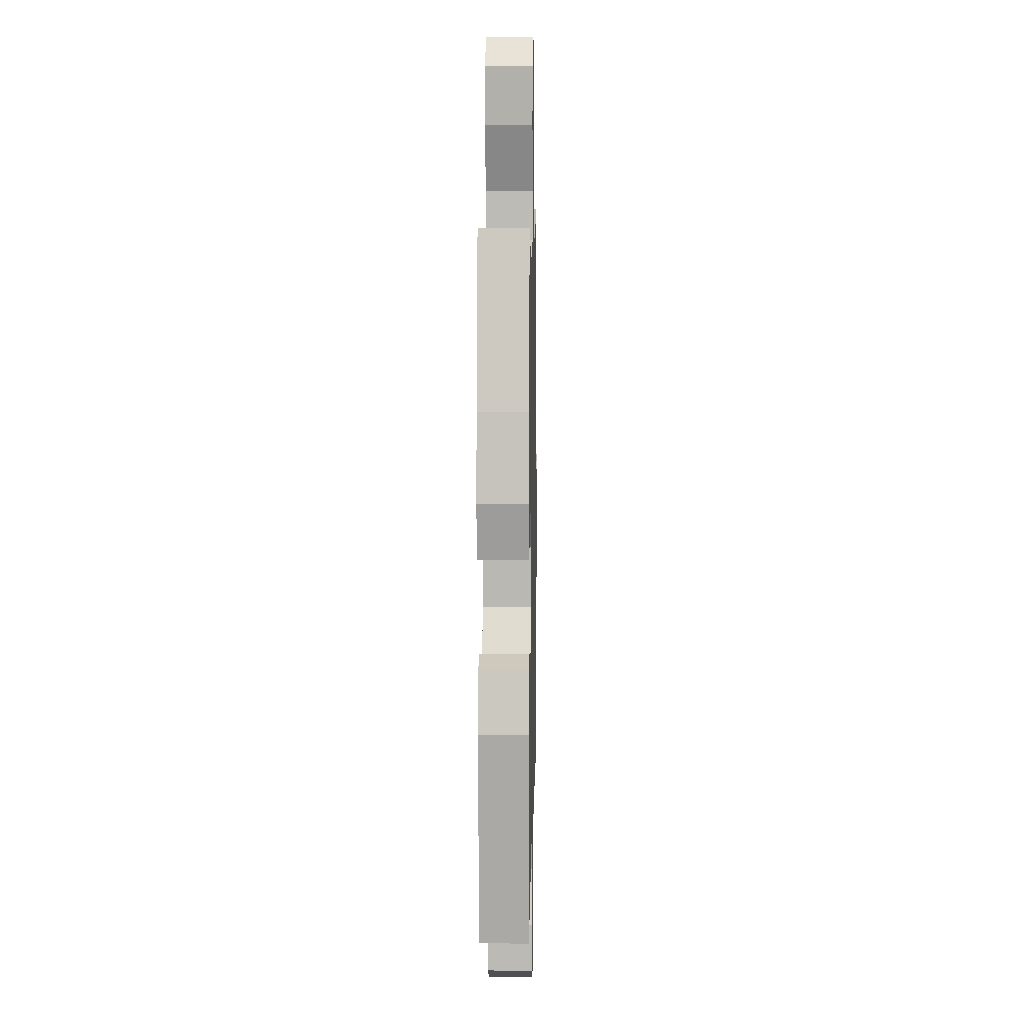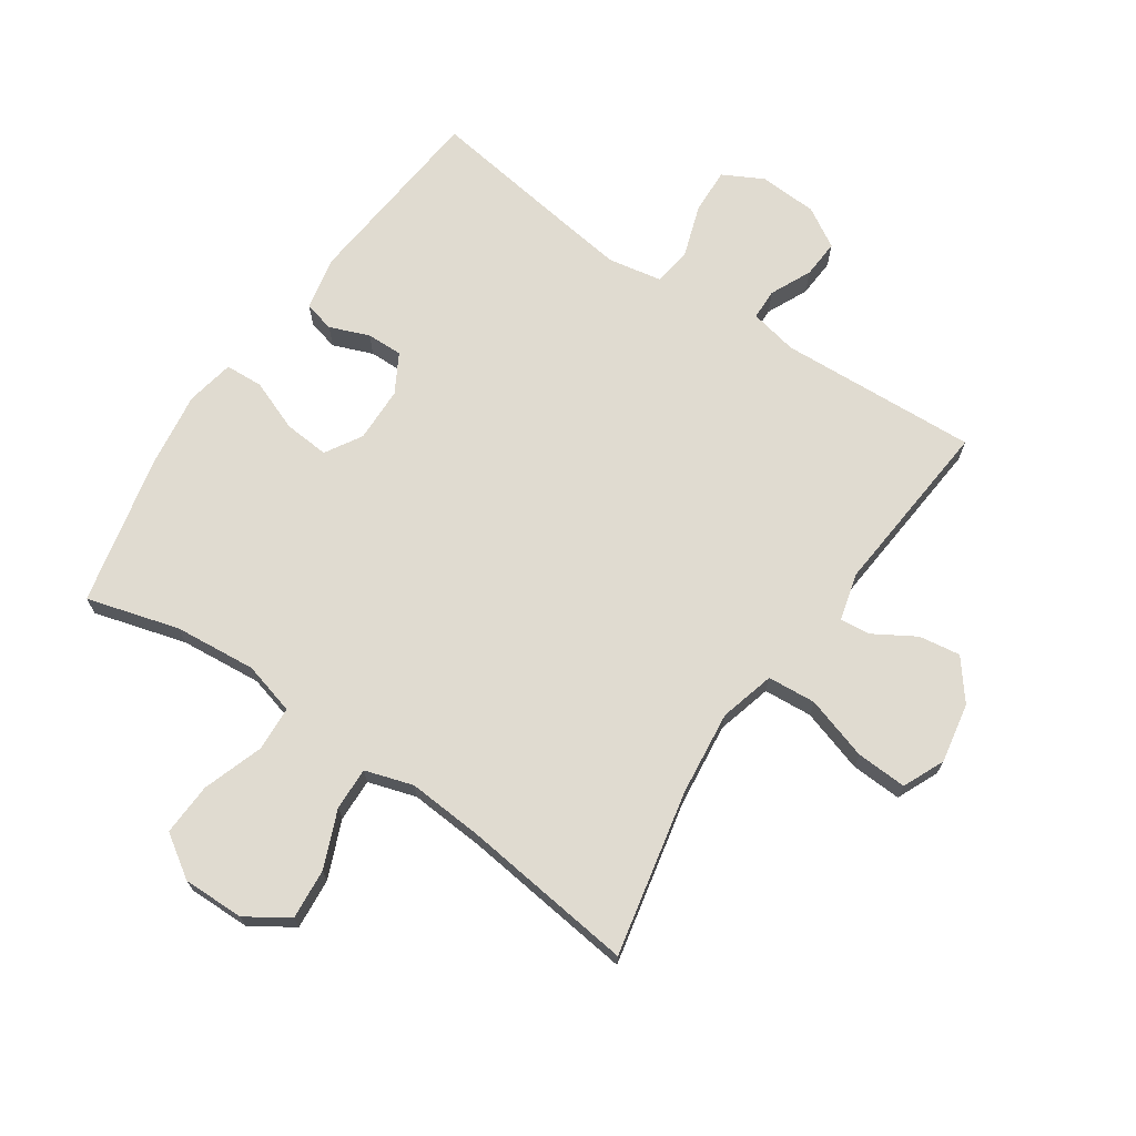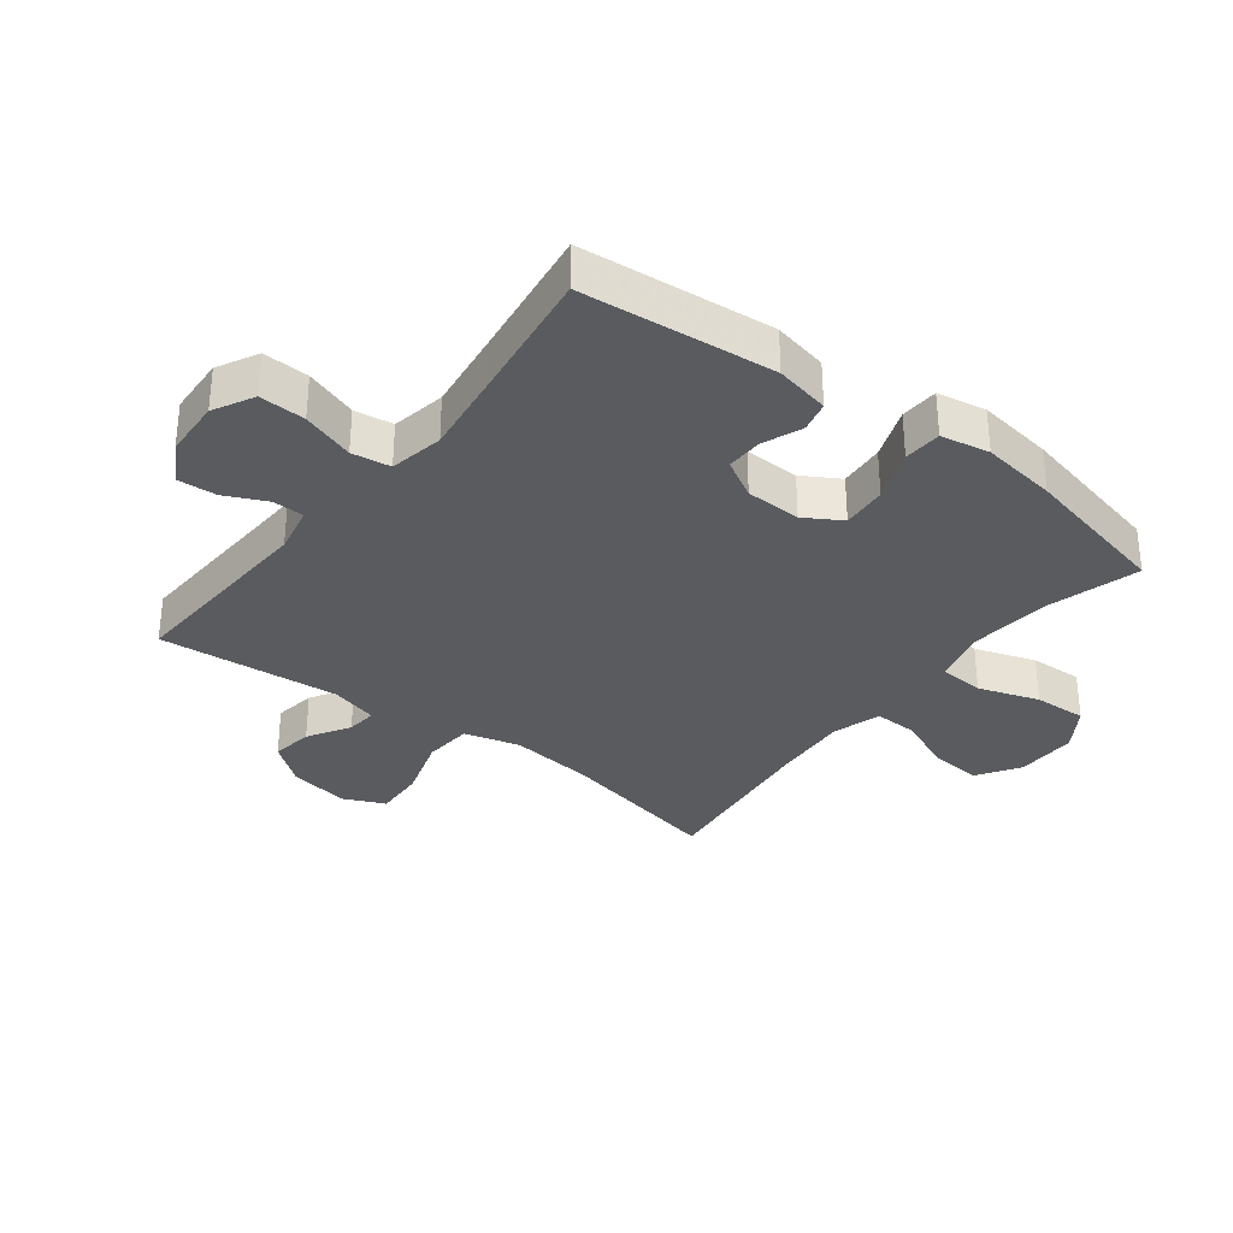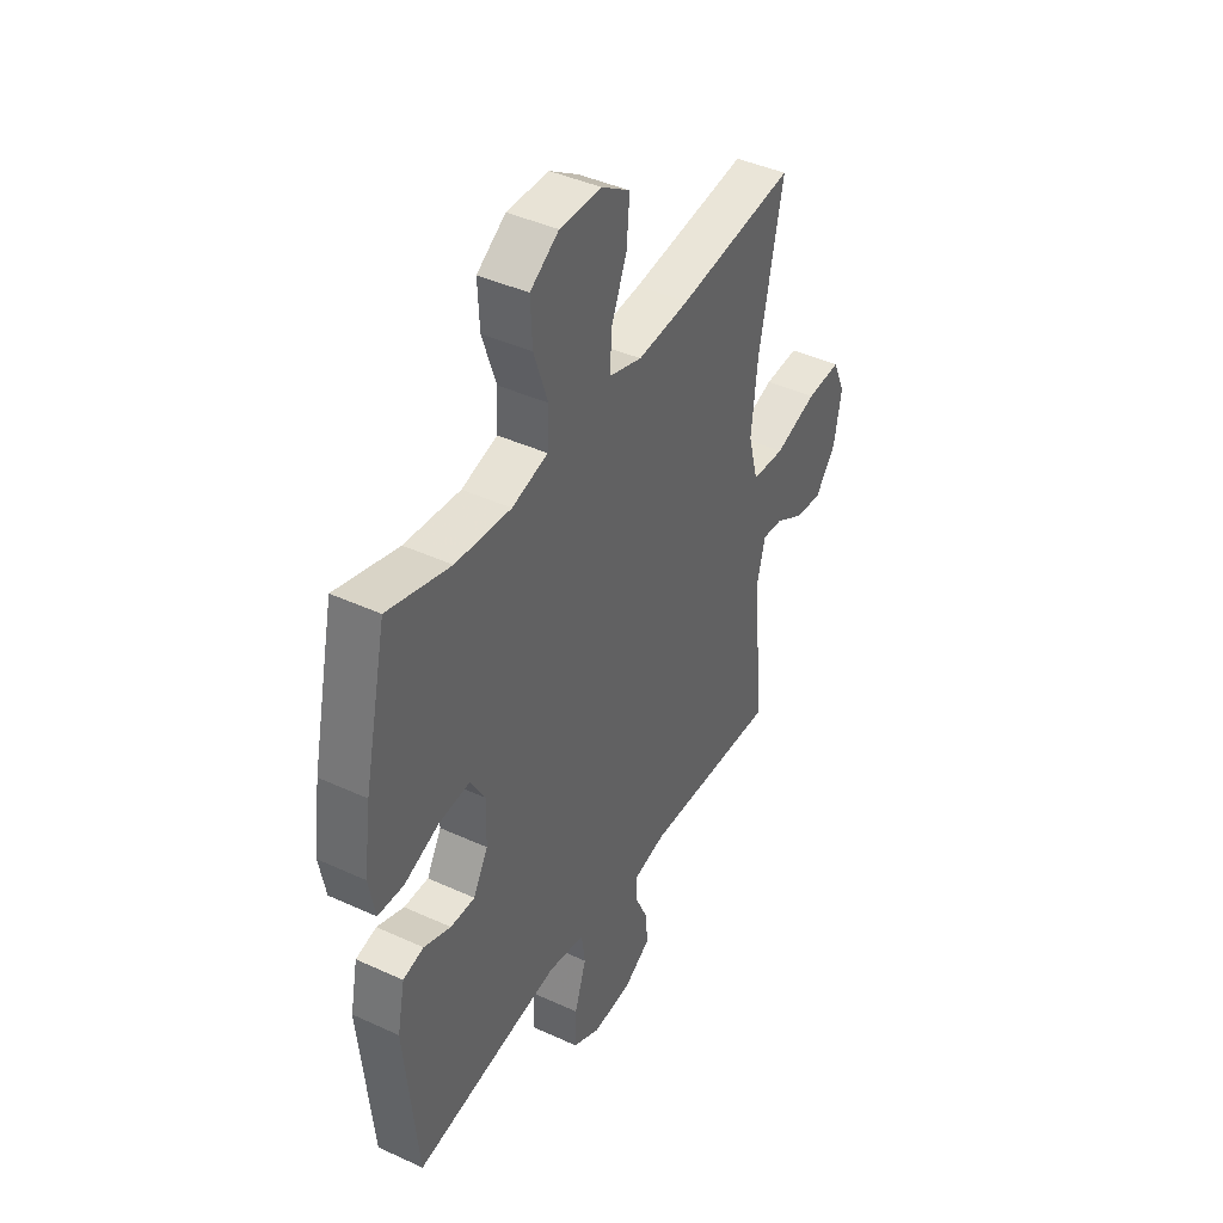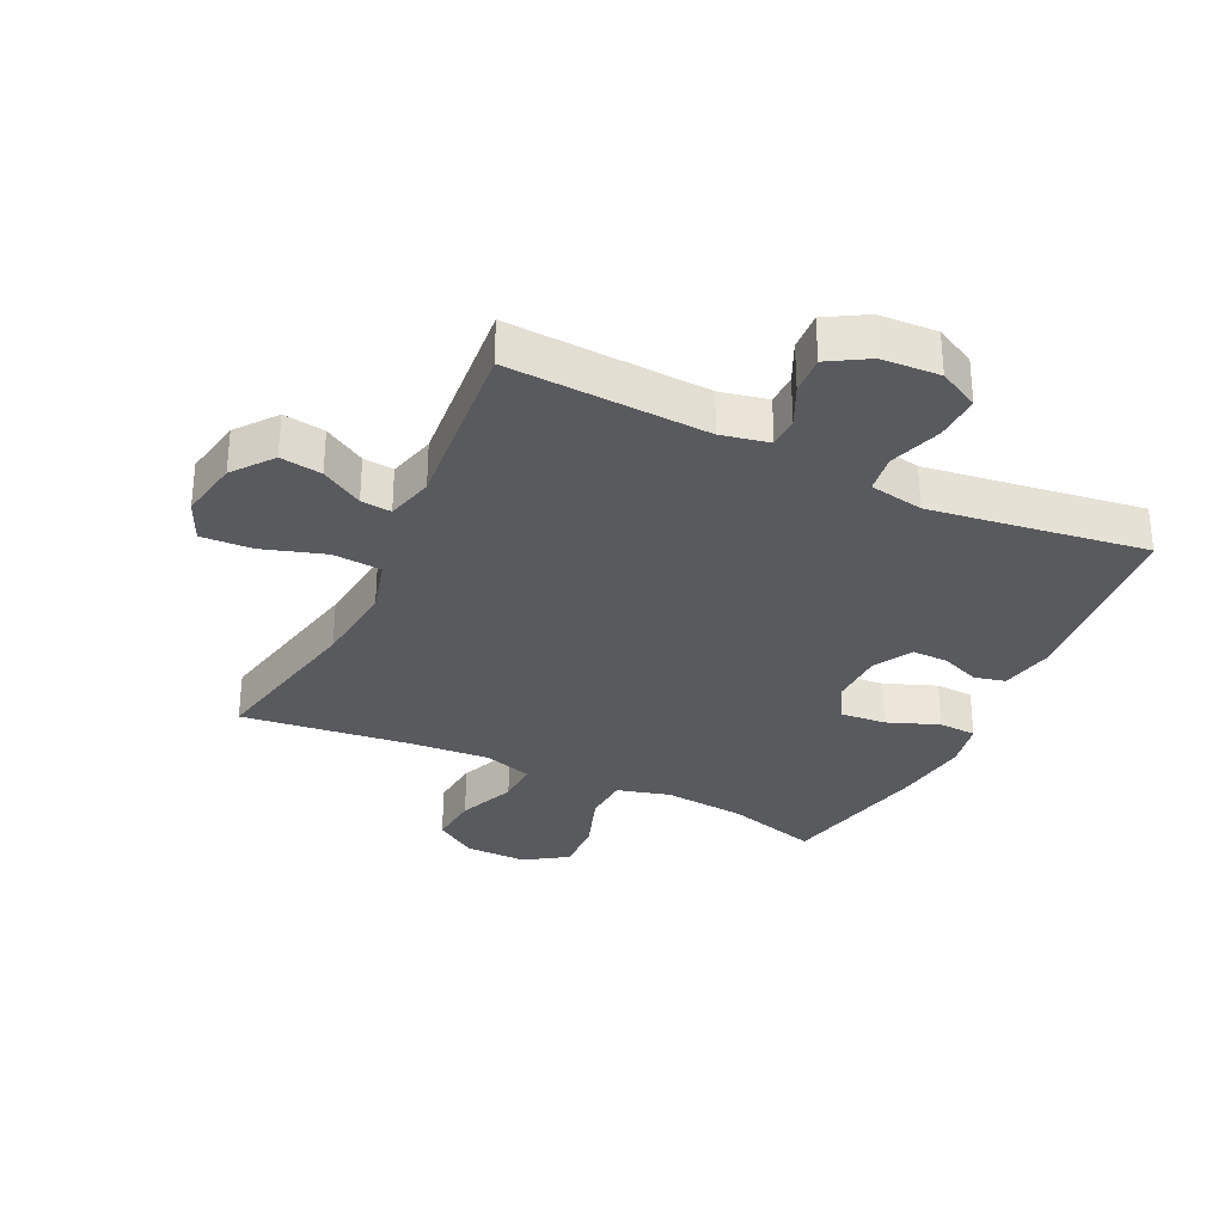
<metadata>
{"format":"obj","ext":"obj","renderer":"f3d","projection":"perspective","resolution":1024,"background":"white","views":[{"elev":8.7,"azim":-88.9,"up":"+Z"},{"elev":70.1,"azim":34.2,"up":"+Y"},{"elev":-32.7,"azim":-127.7,"up":"+Y"},{"elev":42.1,"azim":-61.1,"up":"+Z"},{"elev":-31.6,"azim":154.5,"up":"+Y"}]}
</metadata>
<code>
v -0.5 0.07 -0.5
v -0.53 0.07 -0.192
v -0.512 0.07 -0.104
v -0.463 0.07 -0.092
v -0.399 0.07 -0.117
v -0.341 0.07 -0.118
v -0.306 0.07 -0.056
v -0.304 0.07 0.033
v -0.339 0.07 0.092
v -0.412 0.07 0.086
v -0.495 0.07 0.054
v -0.556 0.07 0.057
v -0.571 0.07 0.135
v -0.554 0.07 0.257
v -0.5 0.07 0.5
v -0.351 0.07 0.458
v -0.219 0.07 0.446
v -0.134 0.07 0.469
v -0.13 0.07 0.542
v -0.163 0.07 0.639
v -0.167 0.07 0.724
v -0.099 0.07 0.769
v 0 0.07 0.768
v 0.068 0.07 0.724
v 0.061 0.07 0.642
v 0.023 0.07 0.55
v 0.021 0.07 0.481
v 0.098 0.07 0.457
v 0.221 0.07 0.466
v 0.5 0.07 0.5
v 0.444 0.07 0.233
v 0.429 0.07 0.098
v 0.453 0.07 0.009
v 0.531 0.07 0.003
v 0.633 0.07 0.035
v 0.715 0.07 0.039
v 0.745 0.07 -0.028
v 0.727 0.07 -0.125
v 0.677 0.07 -0.189
v 0.61 0.07 -0.179
v 0.543 0.07 -0.139
v 0.494 0.07 -0.134
v 0.474 0.07 -0.21
v 0.5 0.07 -0.5
v 0.179 0.07 -0.484
v 0.102 0.07 -0.5
v 0.101 0.07 -0.55
v 0.132 0.07 -0.616
v 0.136 0.07 -0.678
v 0.072 0.07 -0.716
v -0.022 0.07 -0.721
v -0.087 0.07 -0.687
v -0.084 0.07 -0.613
v -0.056 0.07 -0.529
v -0.065 0.07 -0.467
v -0.152 0.07 -0.451
v -0.283 0.07 -0.469
v -0.5 0 -0.5
v -0.53 0 -0.192
v -0.512 0 -0.104
v -0.463 0 -0.092
v -0.399 0 -0.117
v -0.341 0 -0.118
v -0.306 0 -0.056
v -0.304 0 0.033
v -0.339 0 0.092
v -0.412 0 0.086
v -0.495 0 0.054
v -0.556 0 0.057
v -0.571 0 0.135
v -0.554 0 0.257
v -0.5 0 0.5
v -0.351 0 0.458
v -0.219 0 0.446
v -0.134 0 0.469
v -0.13 0 0.542
v -0.163 0 0.639
v -0.167 0 0.724
v -0.099 0 0.769
v 0 0 0.768
v 0.068 0 0.724
v 0.061 0 0.642
v 0.023 0 0.55
v 0.021 0 0.481
v 0.098 0 0.457
v 0.221 0 0.466
v 0.5 0 0.5
v 0.444 0 0.233
v 0.429 0 0.098
v 0.453 0 0.009
v 0.531 0 0.003
v 0.633 0 0.035
v 0.715 0 0.039
v 0.745 0 -0.028
v 0.727 0 -0.125
v 0.677 0 -0.189
v 0.61 0 -0.179
v 0.543 0 -0.139
v 0.494 0 -0.134
v 0.474 0 -0.21
v 0.5 0 -0.5
v 0.179 0 -0.484
v 0.102 0 -0.5
v 0.101 0 -0.55
v 0.132 0 -0.616
v 0.136 0 -0.678
v 0.072 0 -0.716
v -0.022 0 -0.721
v -0.087 0 -0.687
v -0.084 0 -0.613
v -0.056 0 -0.529
v -0.065 0 -0.467
v -0.152 0 -0.451
v -0.283 0 -0.469
f 52 53 54
f 51 52 54
f 50 51 54
f 49 50 54
f 48 49 54
f 47 48 54
f 46 47 54 55
f 45 46 55
f 45 55 56
f 44 45 56
f 43 44 56
f 39 40 41
f 38 39 41
f 37 38 41
f 36 37 41
f 35 36 41
f 34 35 41
f 33 34 41 42
f 29 30 31
f 28 29 31 32
f 27 28 32 33
f 24 25 26
f 23 24 26
f 22 23 26
f 21 22 26
f 20 21 26
f 19 20 26
f 18 19 26 27
f 43 56 57
f 42 43 57
f 33 42 57
f 27 33 57
f 18 27 57
f 17 18 57
f 14 15 16
f 13 14 16
f 12 13 16
f 11 12 16
f 10 11 16
f 3 4 5
f 2 3 5
f 1 2 5
f 57 1 5
f 57 5 6
f 9 10 16 17
f 8 9 17
f 7 8 17 57
f 6 7 57
f 111 110 109
f 111 109 108
f 111 108 107
f 111 107 106
f 111 106 105
f 111 105 104
f 112 111 104 103
f 112 103 102
f 113 112 102
f 113 102 101
f 113 101 100
f 98 97 96
f 98 96 95
f 98 95 94
f 98 94 93
f 98 93 92
f 98 92 91
f 99 98 91 90
f 88 87 86
f 89 88 86 85
f 90 89 85 84
f 83 82 81
f 83 81 80
f 83 80 79
f 83 79 78
f 83 78 77
f 83 77 76
f 84 83 76 75
f 114 113 100
f 114 100 99
f 114 99 90
f 114 90 84
f 114 84 75
f 114 75 74
f 73 72 71
f 73 71 70
f 73 70 69
f 73 69 68
f 73 68 67
f 62 61 60
f 62 60 59
f 62 59 58
f 62 58 114
f 63 62 114
f 74 73 67 66
f 74 66 65
f 114 74 65 64
f 114 64 63
f 1 58 59 2
f 2 59 60 3
f 3 60 61 4
f 4 61 62 5
f 5 62 63 6
f 6 63 64 7
f 7 64 65 8
f 8 65 66 9
f 9 66 67 10
f 10 67 68 11
f 11 68 69 12
f 12 69 70 13
f 13 70 71 14
f 14 71 72 15
f 15 72 73 16
f 16 73 74 17
f 17 74 75 18
f 18 75 76 19
f 19 76 77 20
f 20 77 78 21
f 21 78 79 22
f 22 79 80 23
f 23 80 81 24
f 24 81 82 25
f 25 82 83 26
f 26 83 84 27
f 27 84 85 28
f 28 85 86 29
f 29 86 87 30
f 30 87 88 31
f 31 88 89 32
f 32 89 90 33
f 33 90 91 34
f 34 91 92 35
f 35 92 93 36
f 36 93 94 37
f 37 94 95 38
f 38 95 96 39
f 39 96 97 40
f 40 97 98 41
f 41 98 99 42
f 42 99 100 43
f 43 100 101 44
f 44 101 102 45
f 45 102 103 46
f 46 103 104 47
f 47 104 105 48
f 48 105 106 49
f 49 106 107 50
f 50 107 108 51
f 51 108 109 52
f 52 109 110 53
f 53 110 111 54
f 54 111 112 55
f 55 112 113 56
f 56 113 114 57
f 57 114 58 1

</code>
